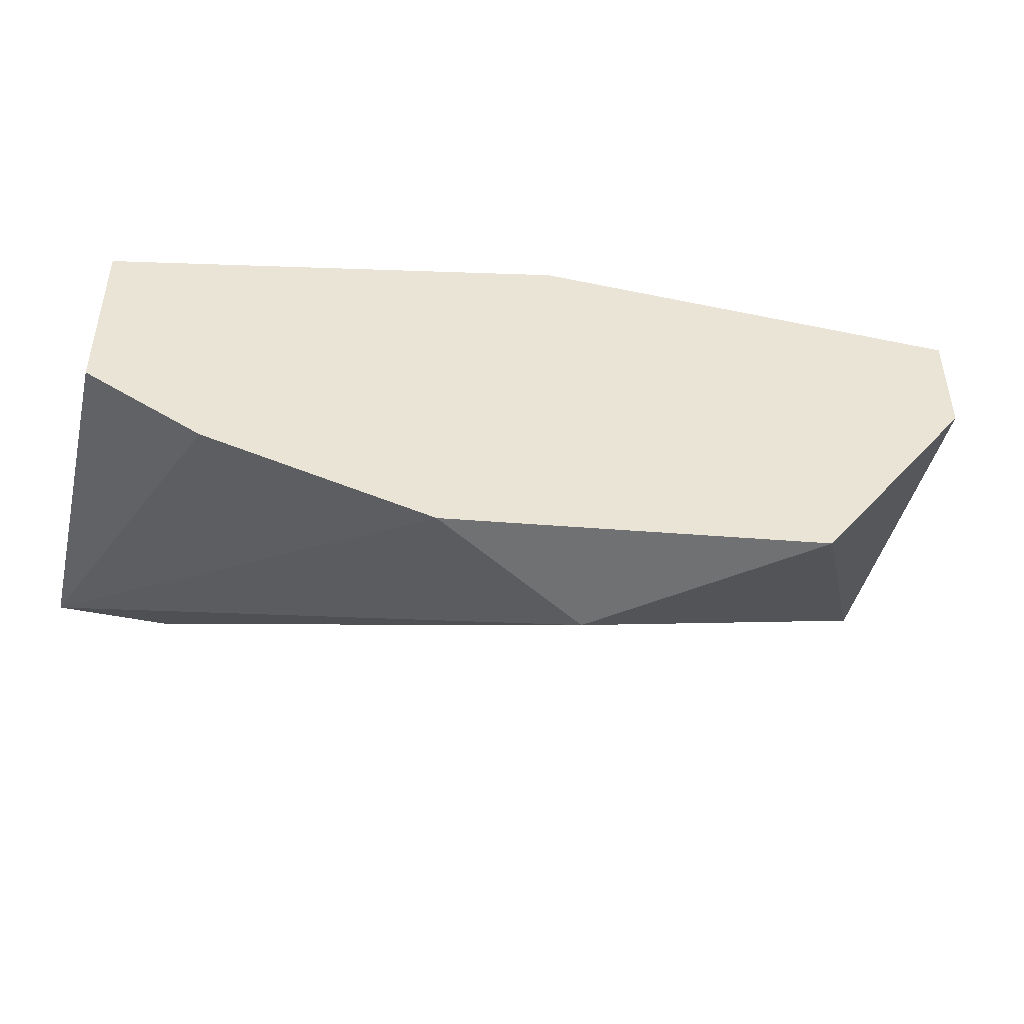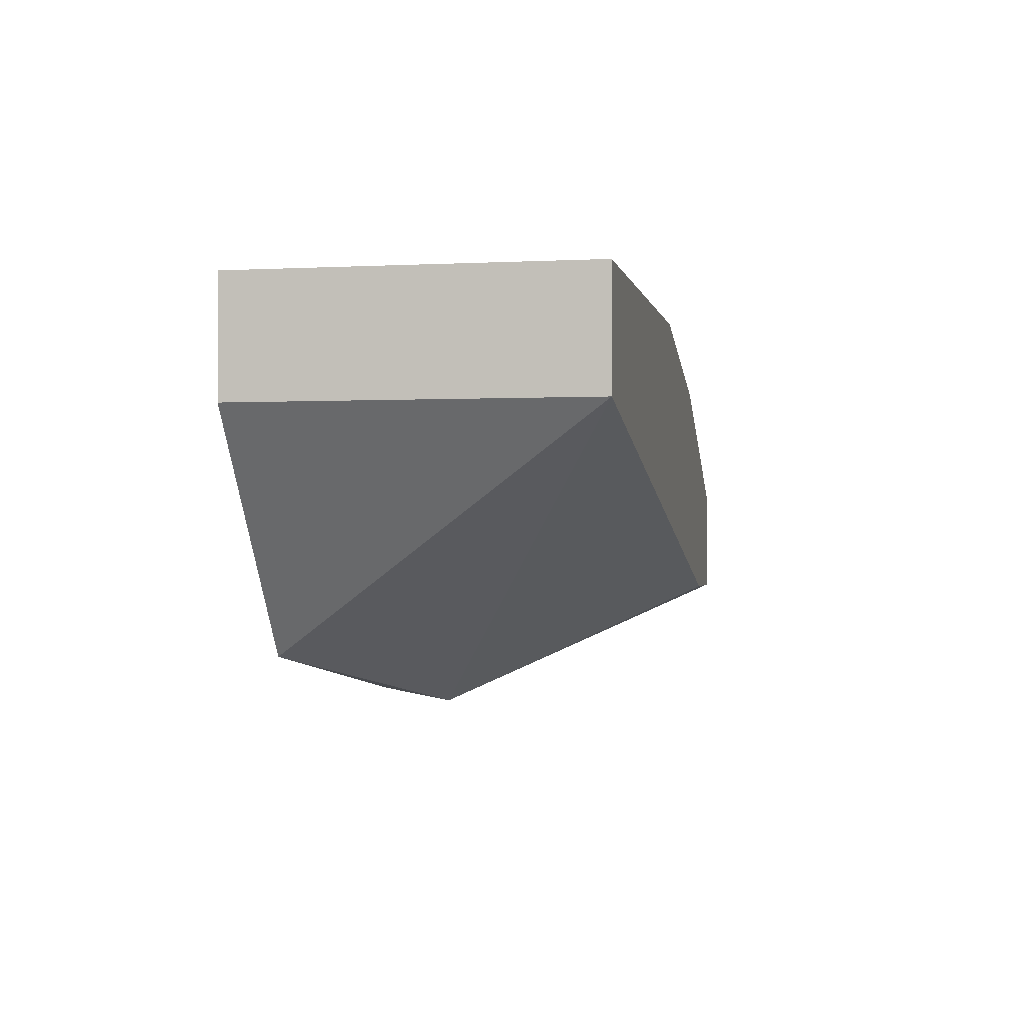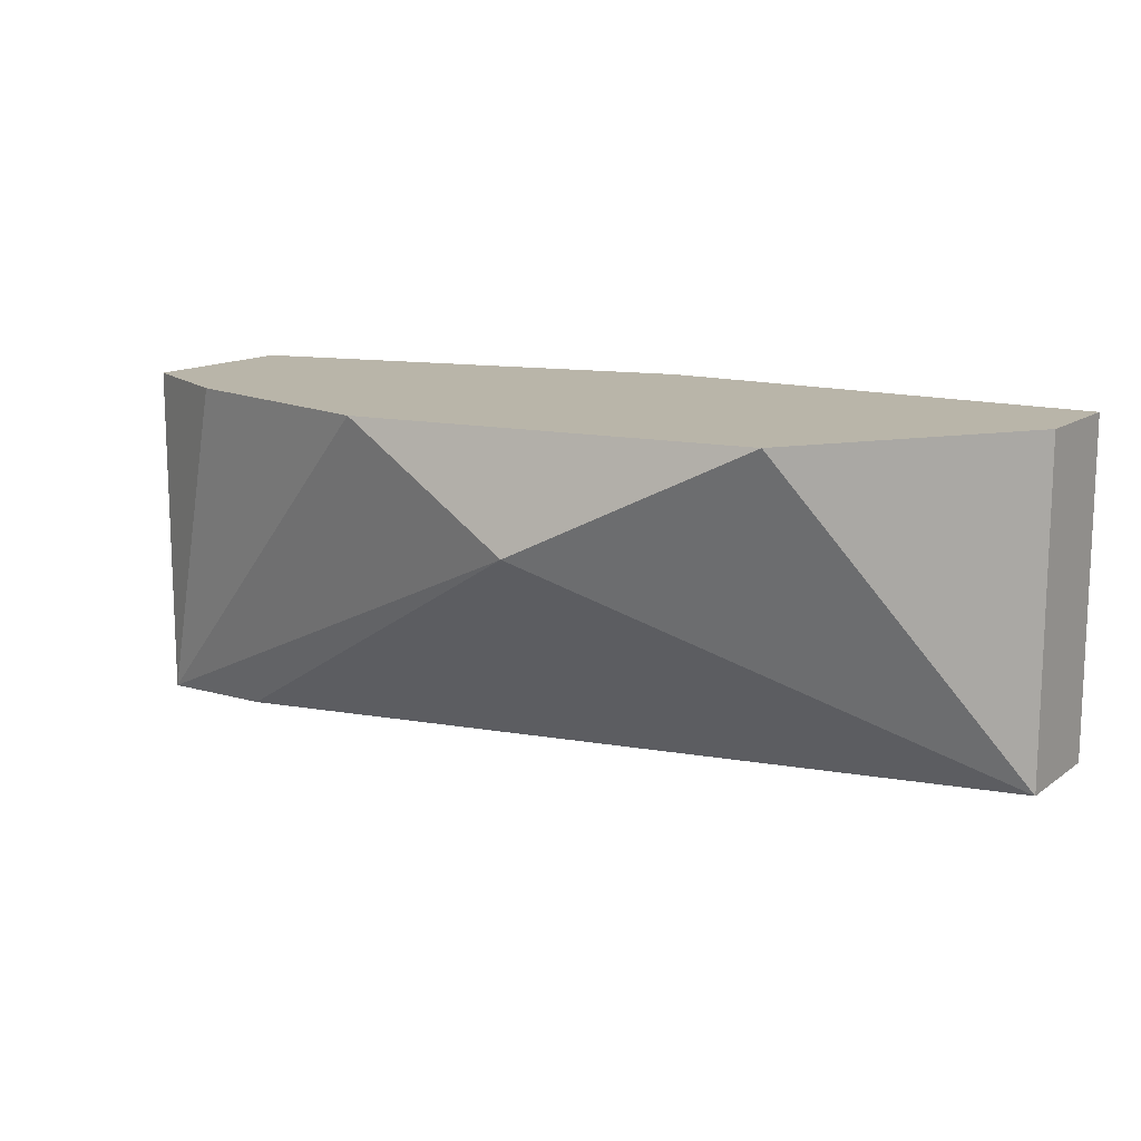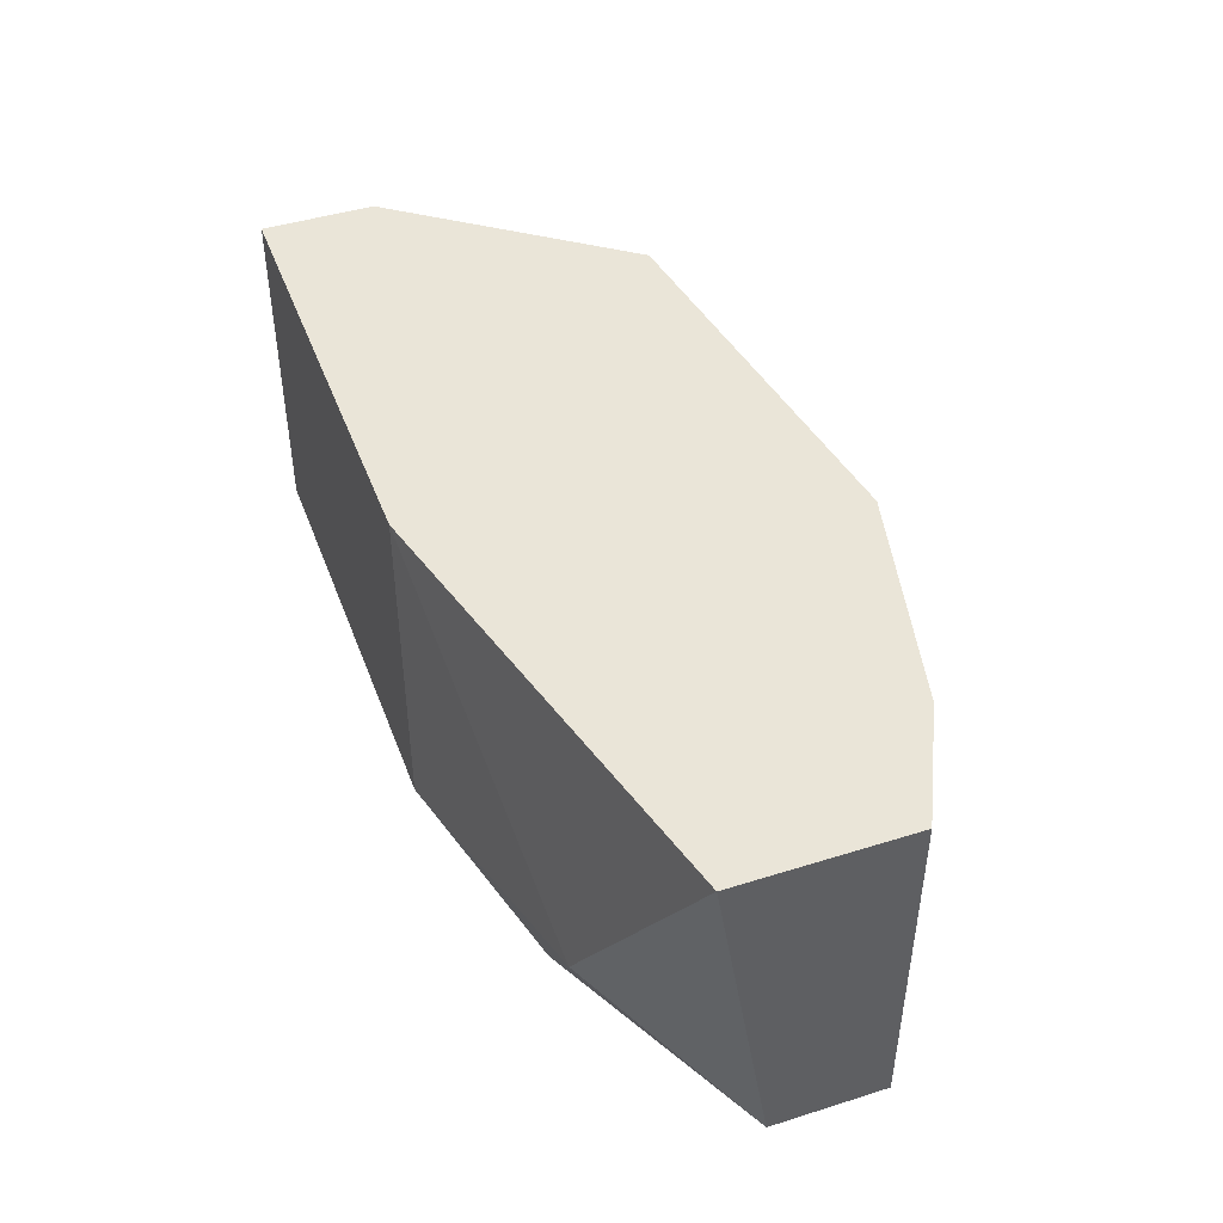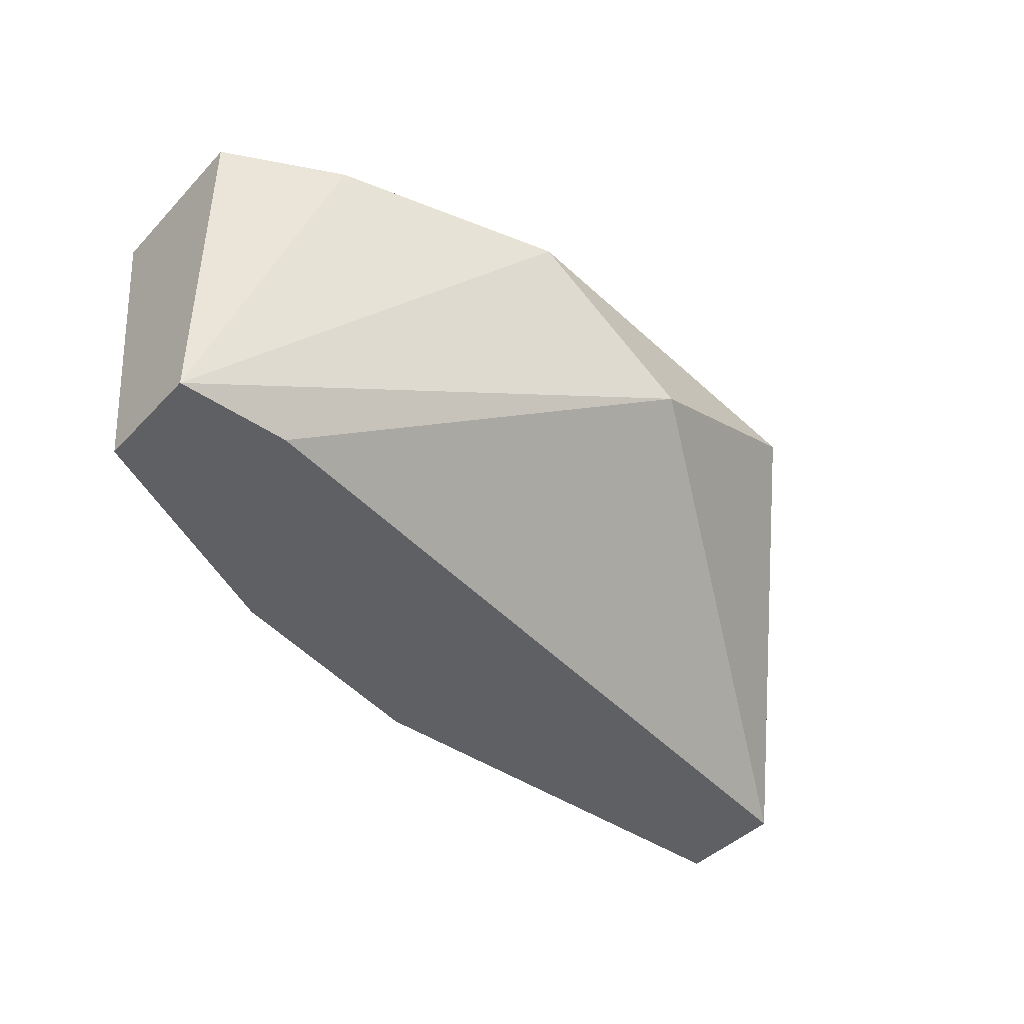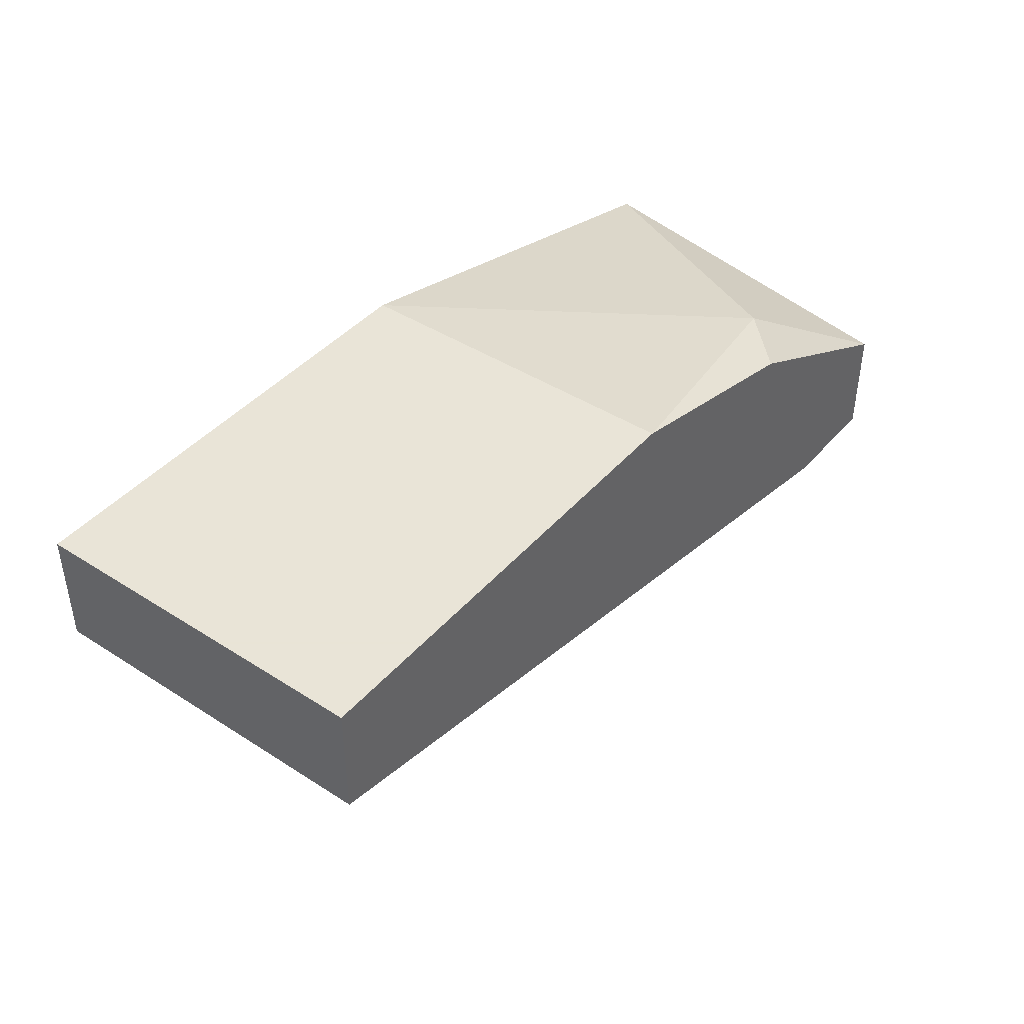
<metadata>
{"format":"obj","ext":"obj","renderer":"f3d","projection":"perspective","resolution":1024,"background":"white","views":[{"elev":-44.8,"azim":-13.6,"up":"+Y"},{"elev":-1.2,"azim":100.8,"up":"+Y"},{"elev":13.4,"azim":33.3,"up":"+Z"},{"elev":44.8,"azim":-110.0,"up":"+Z"},{"elev":-42.6,"azim":-39.6,"up":"+Z"},{"elev":42.8,"azim":127.4,"up":"+Y"}]}
</metadata>
<code>
v 0.001344 0.02829 -0.07195
v 0.00661 0.03882 -0.08248
v 0.00661 0.03882 -0.07195
v 0.00661 0.0353 -0.08248
v 0.00661 0.0353 -0.07195
v -0.01445 0.03706 -0.08248
v -0.007429 0.03882 -0.08248
v -0.007429 0.03882 -0.07195
v -0.02147 0.03355 -0.08248
v -0.02147 0.0353 -0.07195
v -0.02147 0.03004 -0.08248
v -0.02147 0.03004 -0.07195
v -0.01094 0.02653 -0.07195
v -0.01796 0.02829 -0.07195
v -0.01796 0.03004 -0.08248
v -0.0162 0.03706 -0.08072
v -0.005676 0.02653 -0.07546
f 17 11 15
f 5 3 14
f 3 5 4
f 14 3 10
f 6 4 11
f 5 14 1
f 4 5 1
f 17 4 1
f 4 6 7
f 3 4 2
f 4 7 2
f 7 3 2
f 10 3 8
f 3 7 8
f 6 11 9
f 11 10 9
f 14 11 13
f 11 17 13
f 1 14 13
f 17 1 13
f 14 10 12
f 10 11 12
f 11 14 12
f 7 6 16
f 10 8 16
f 8 7 16
f 6 9 16
f 9 10 16
f 11 4 15
f 4 17 15

</code>
